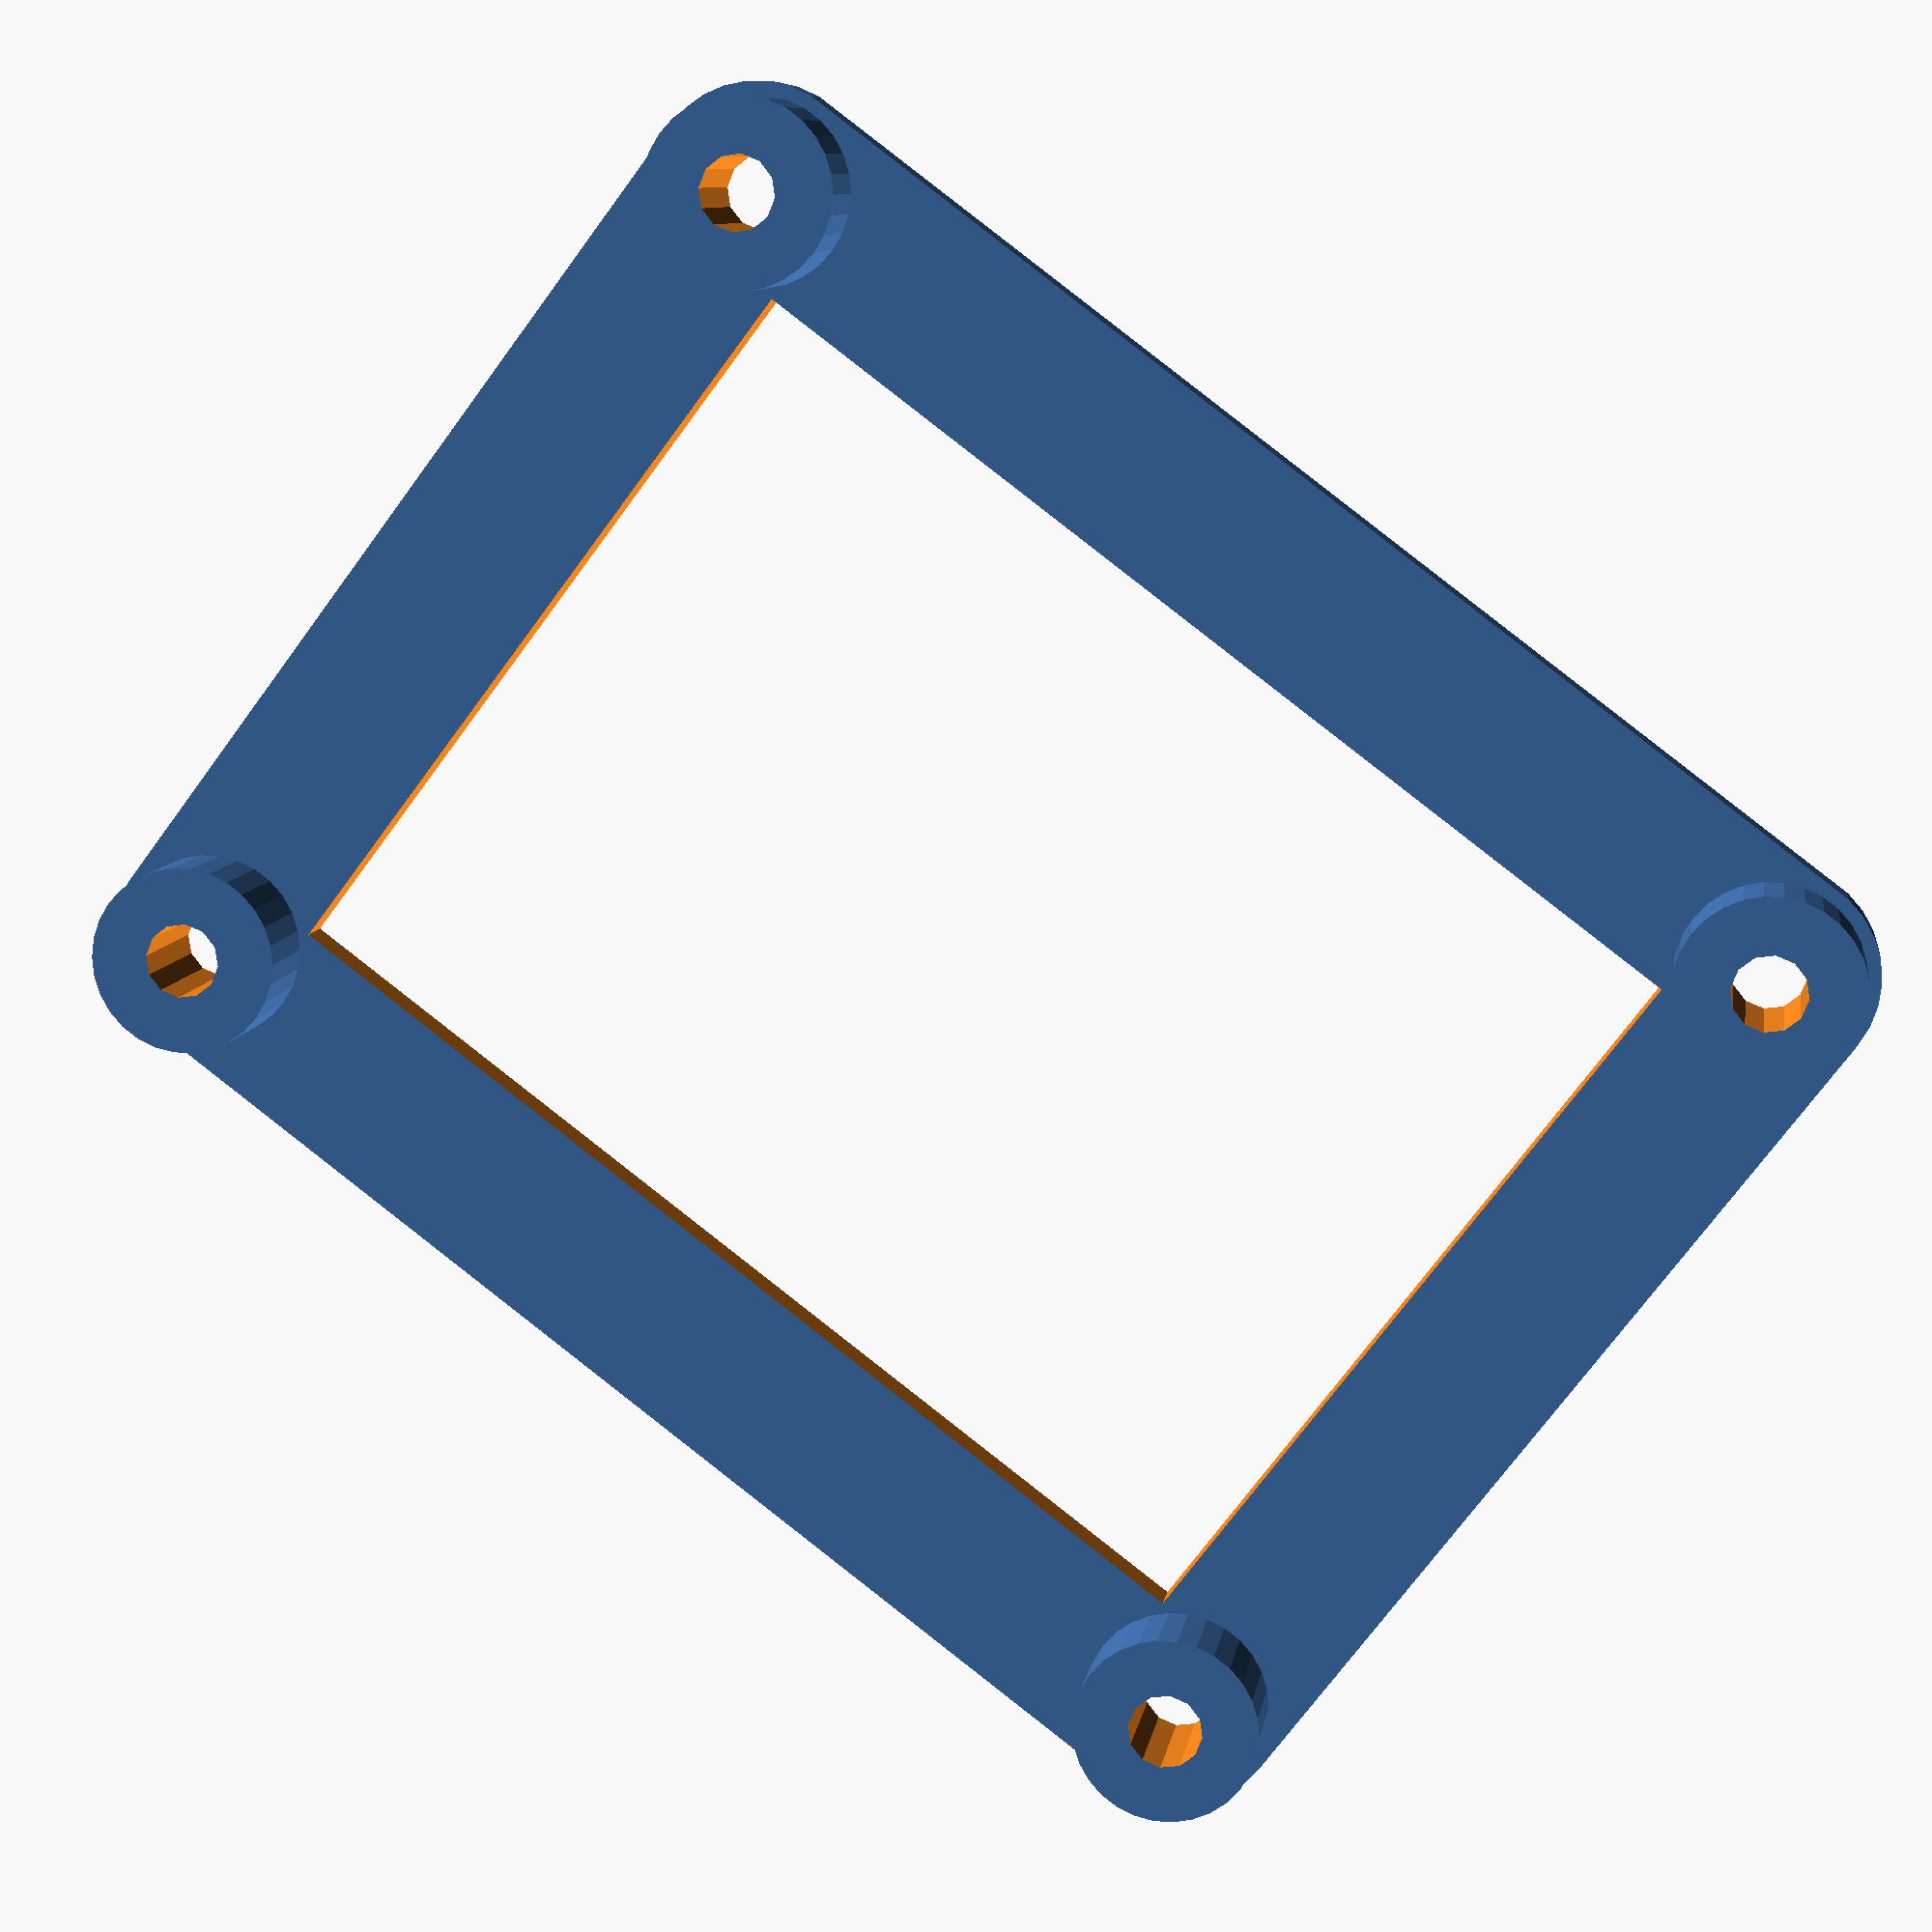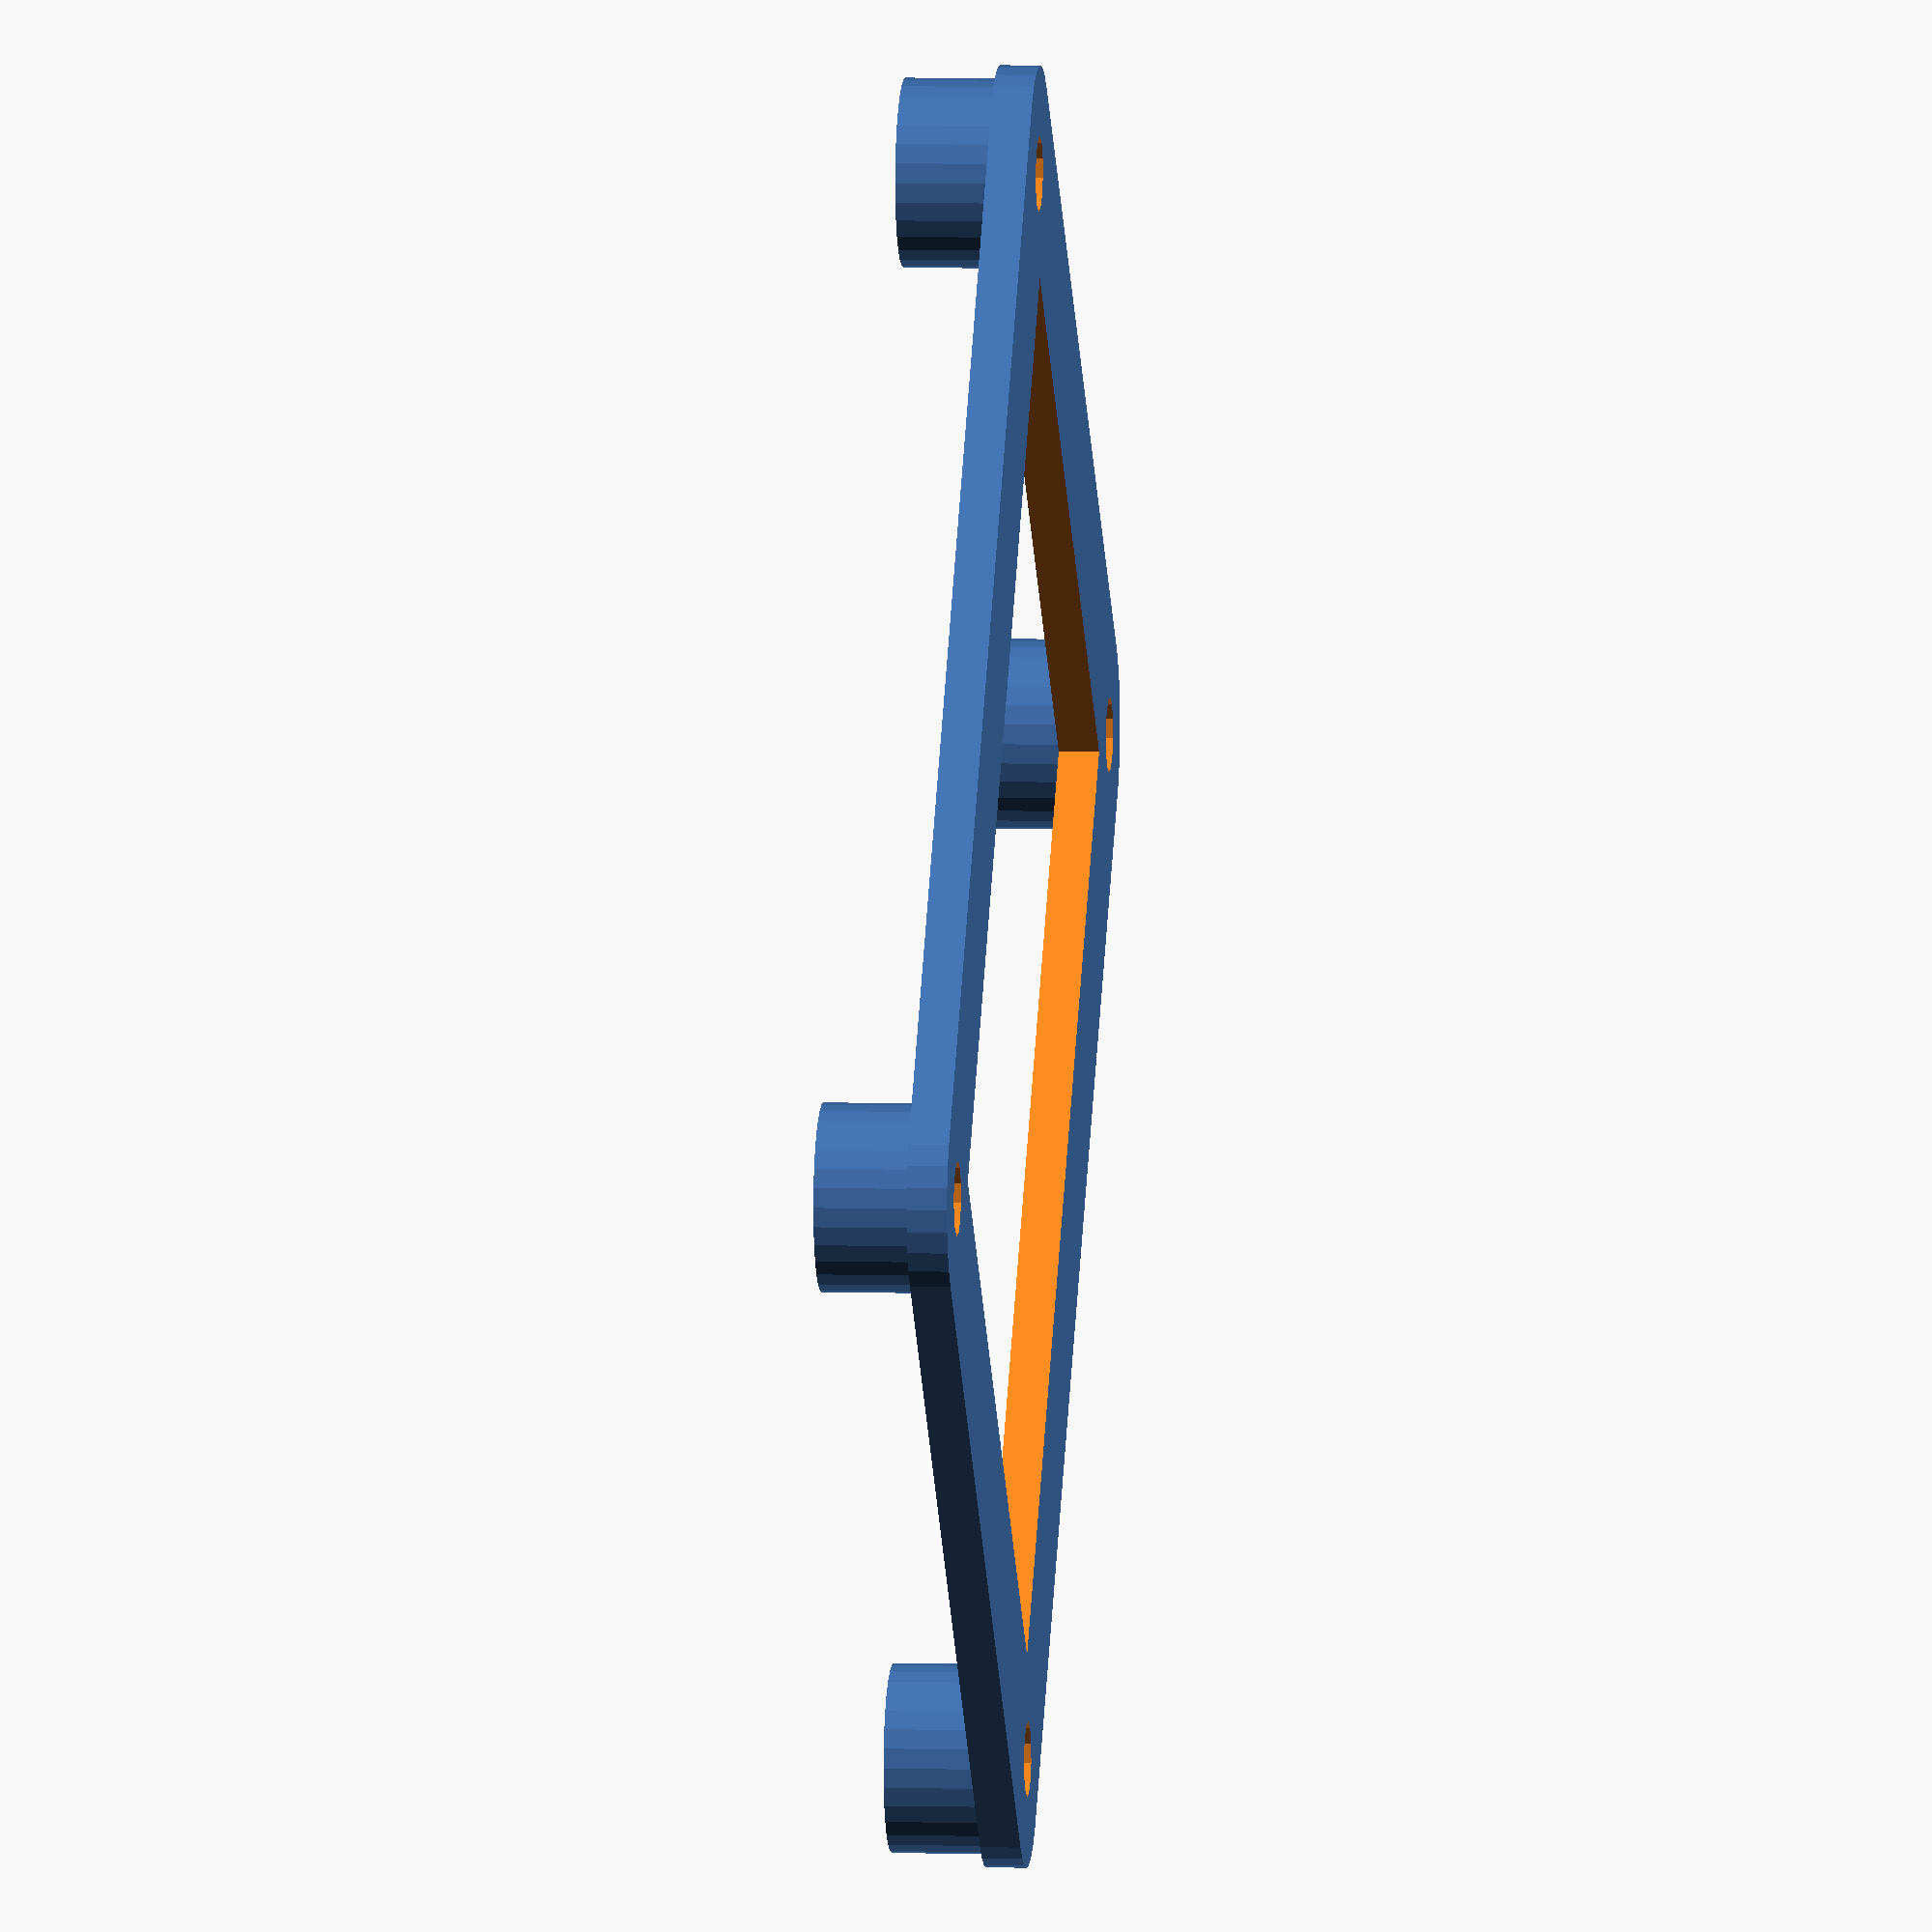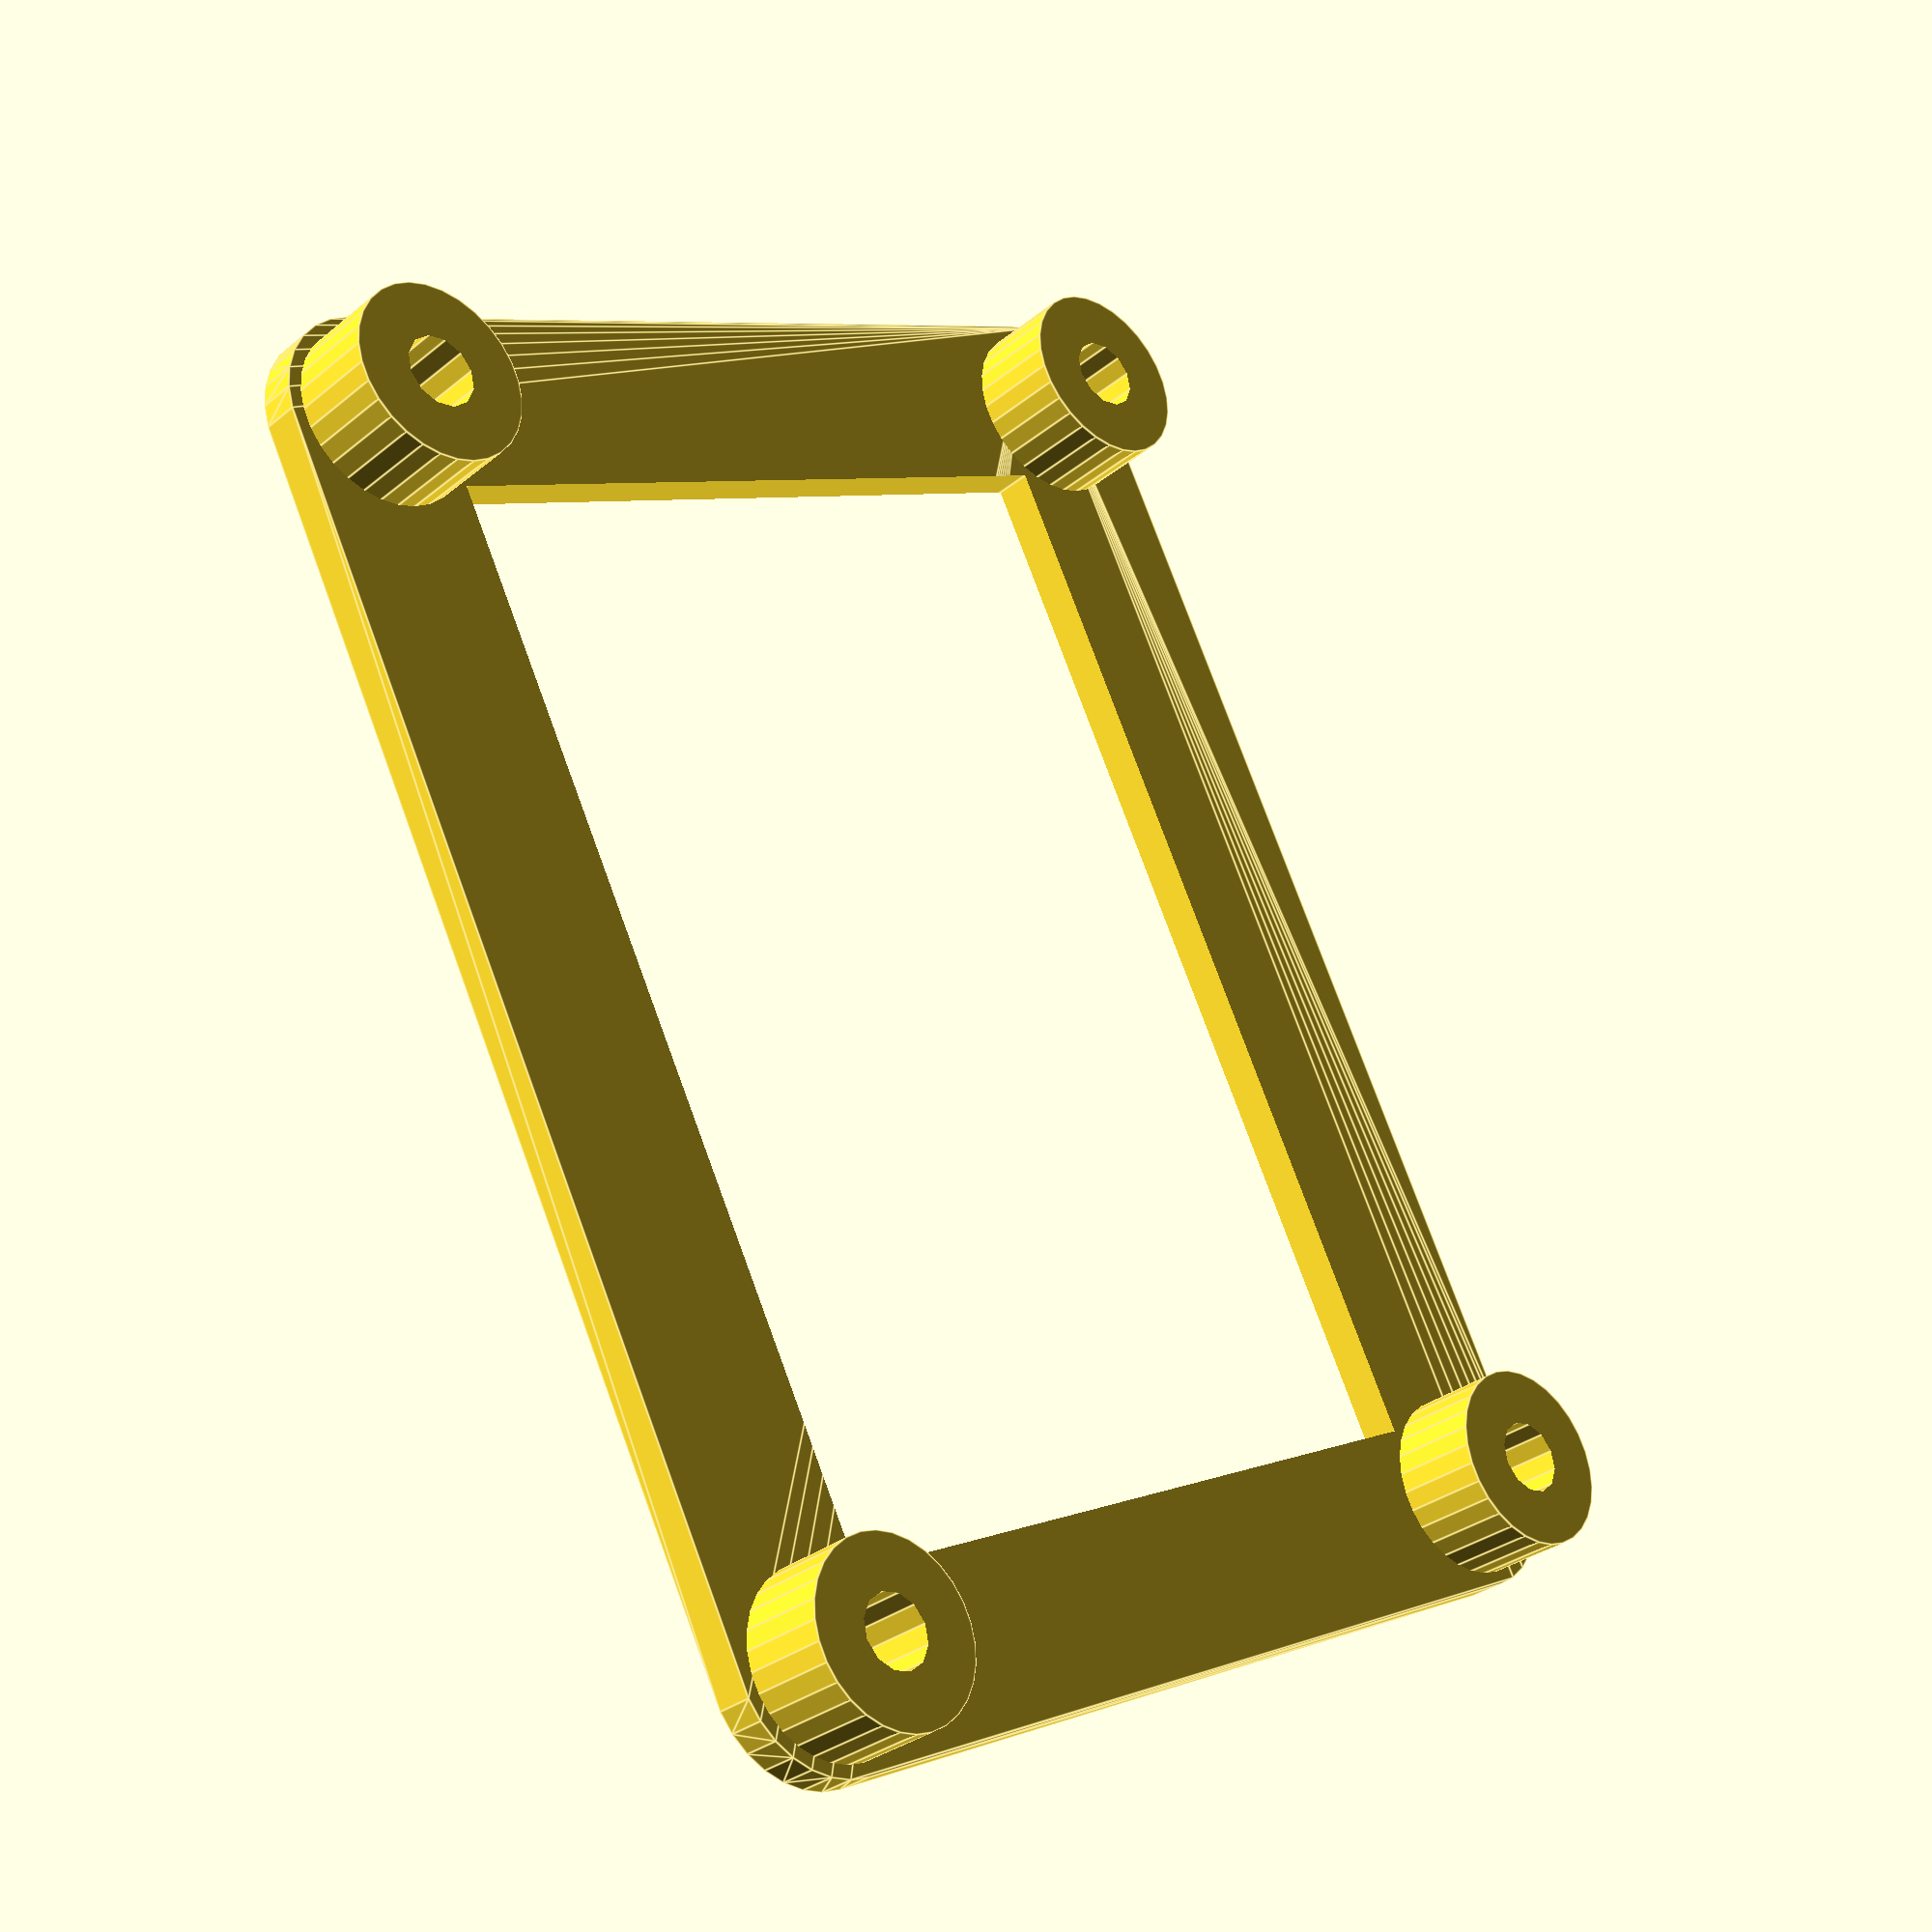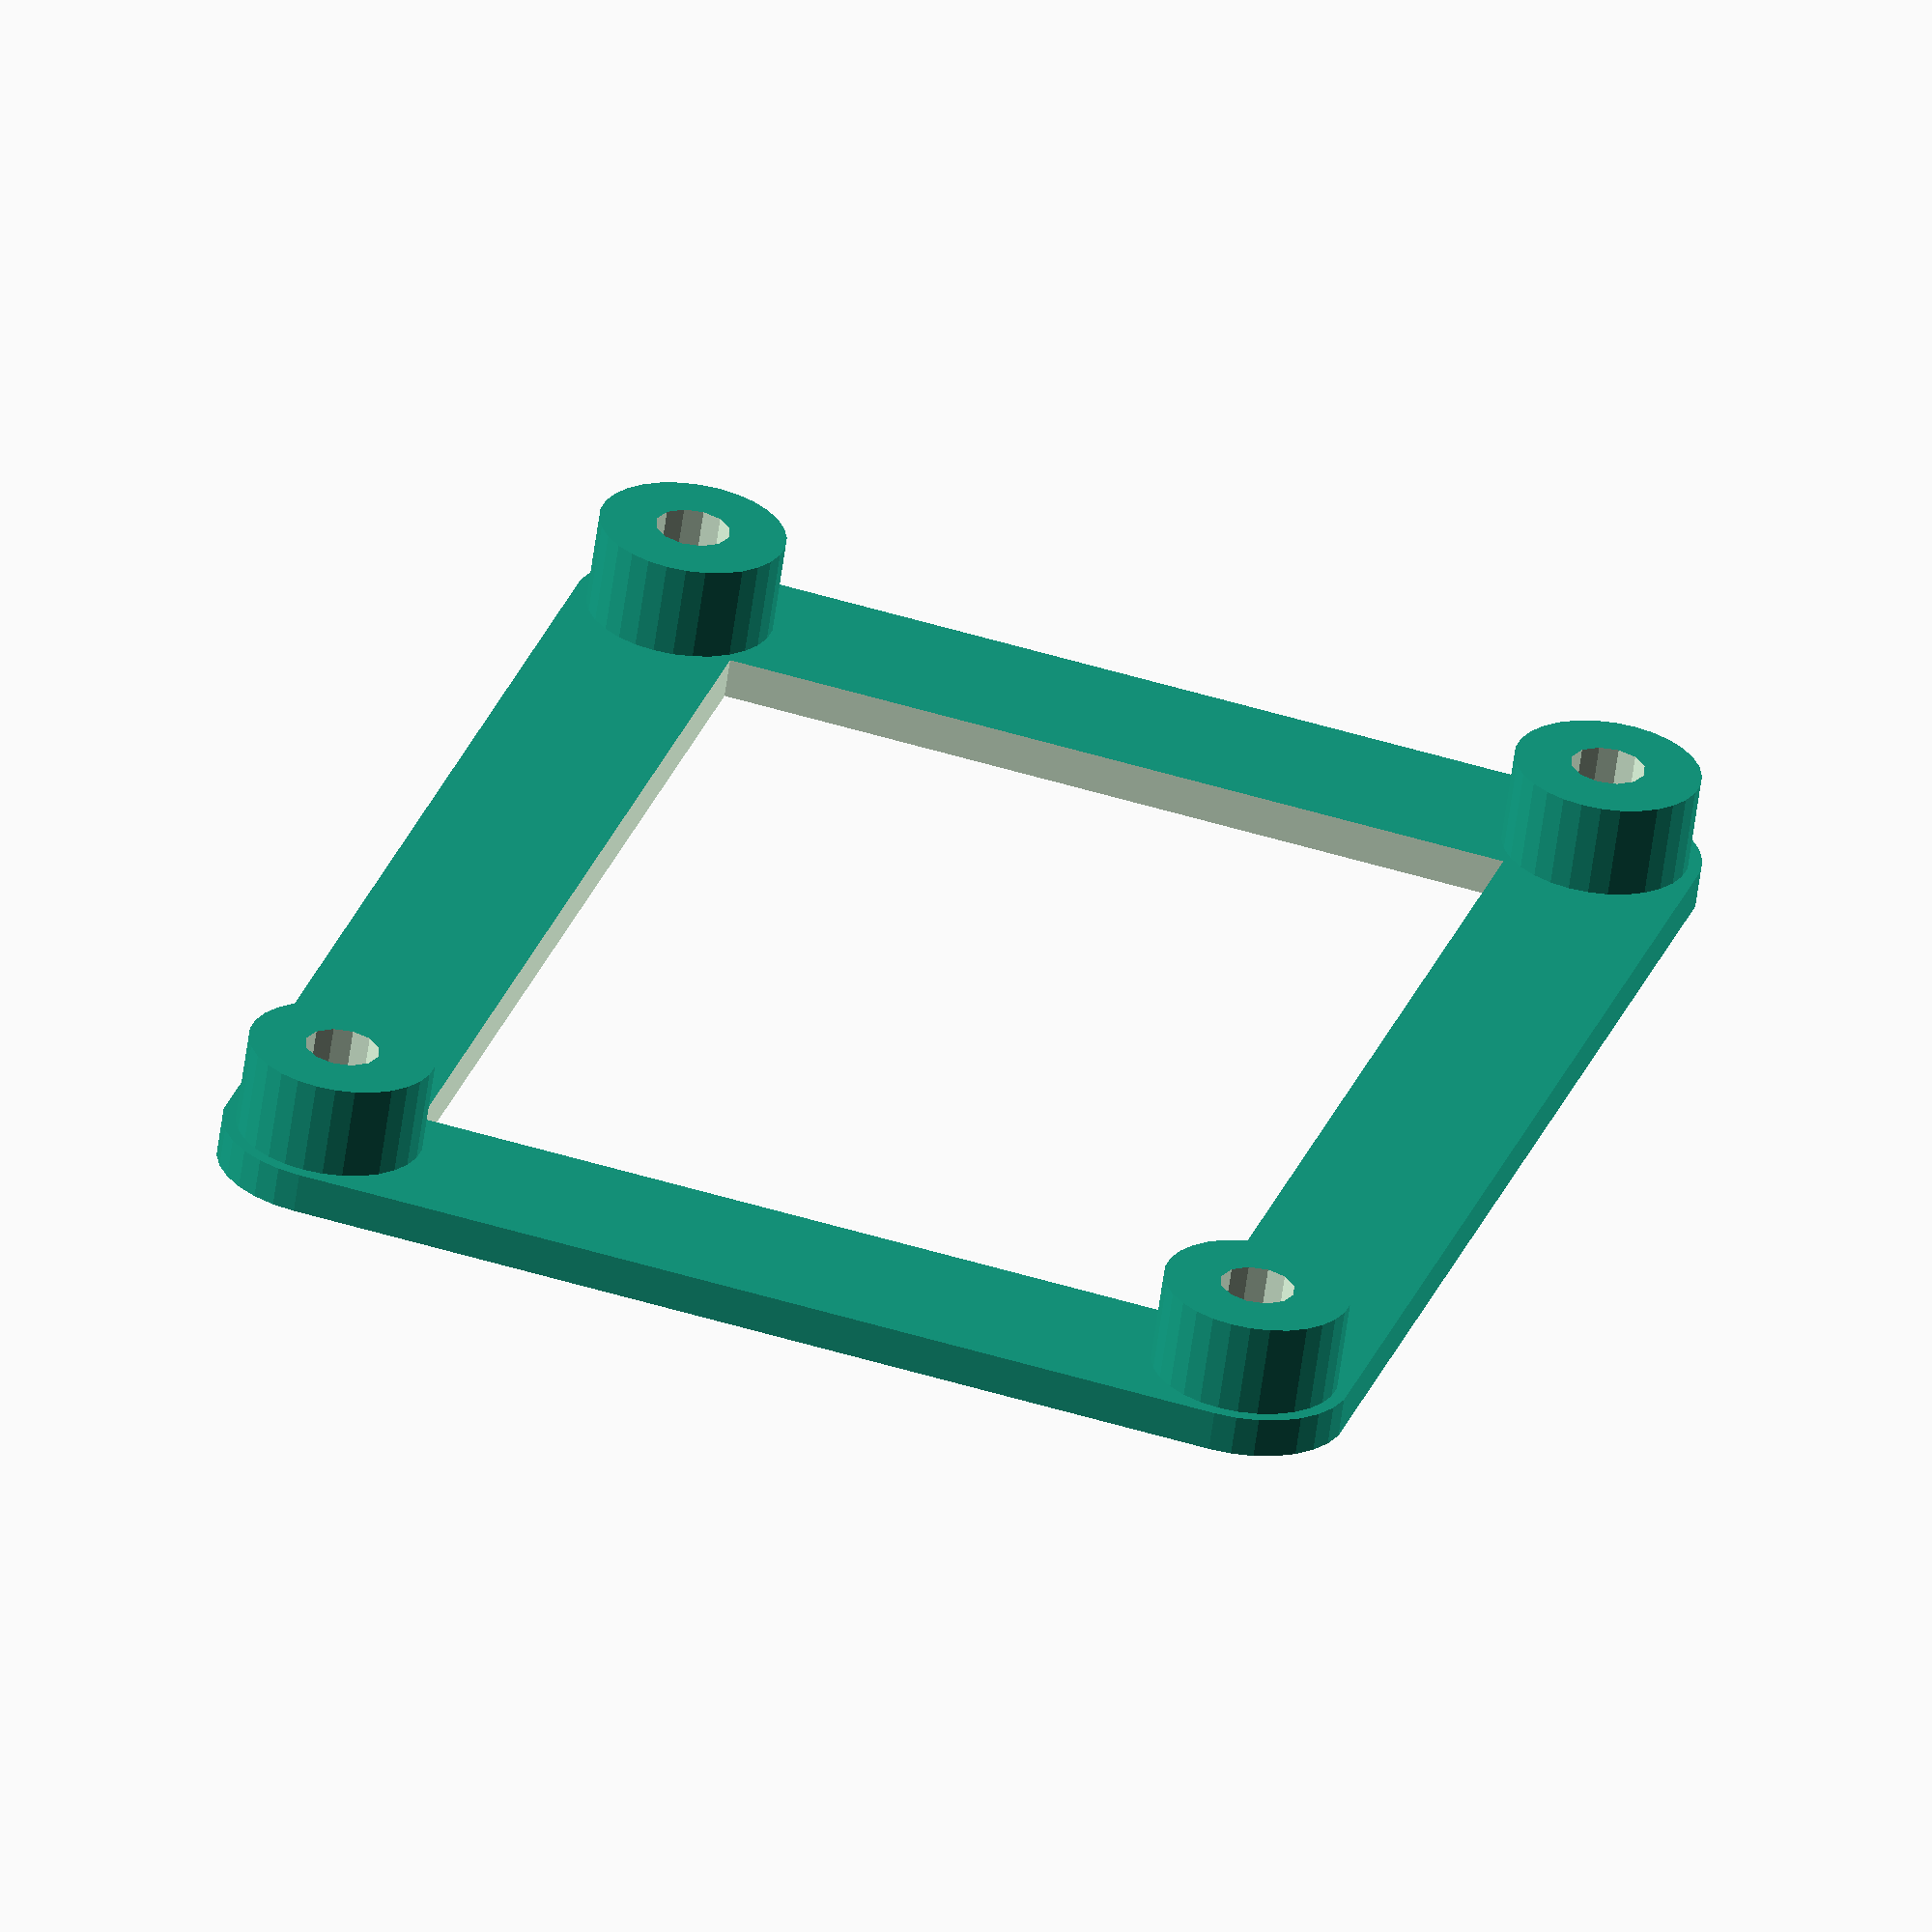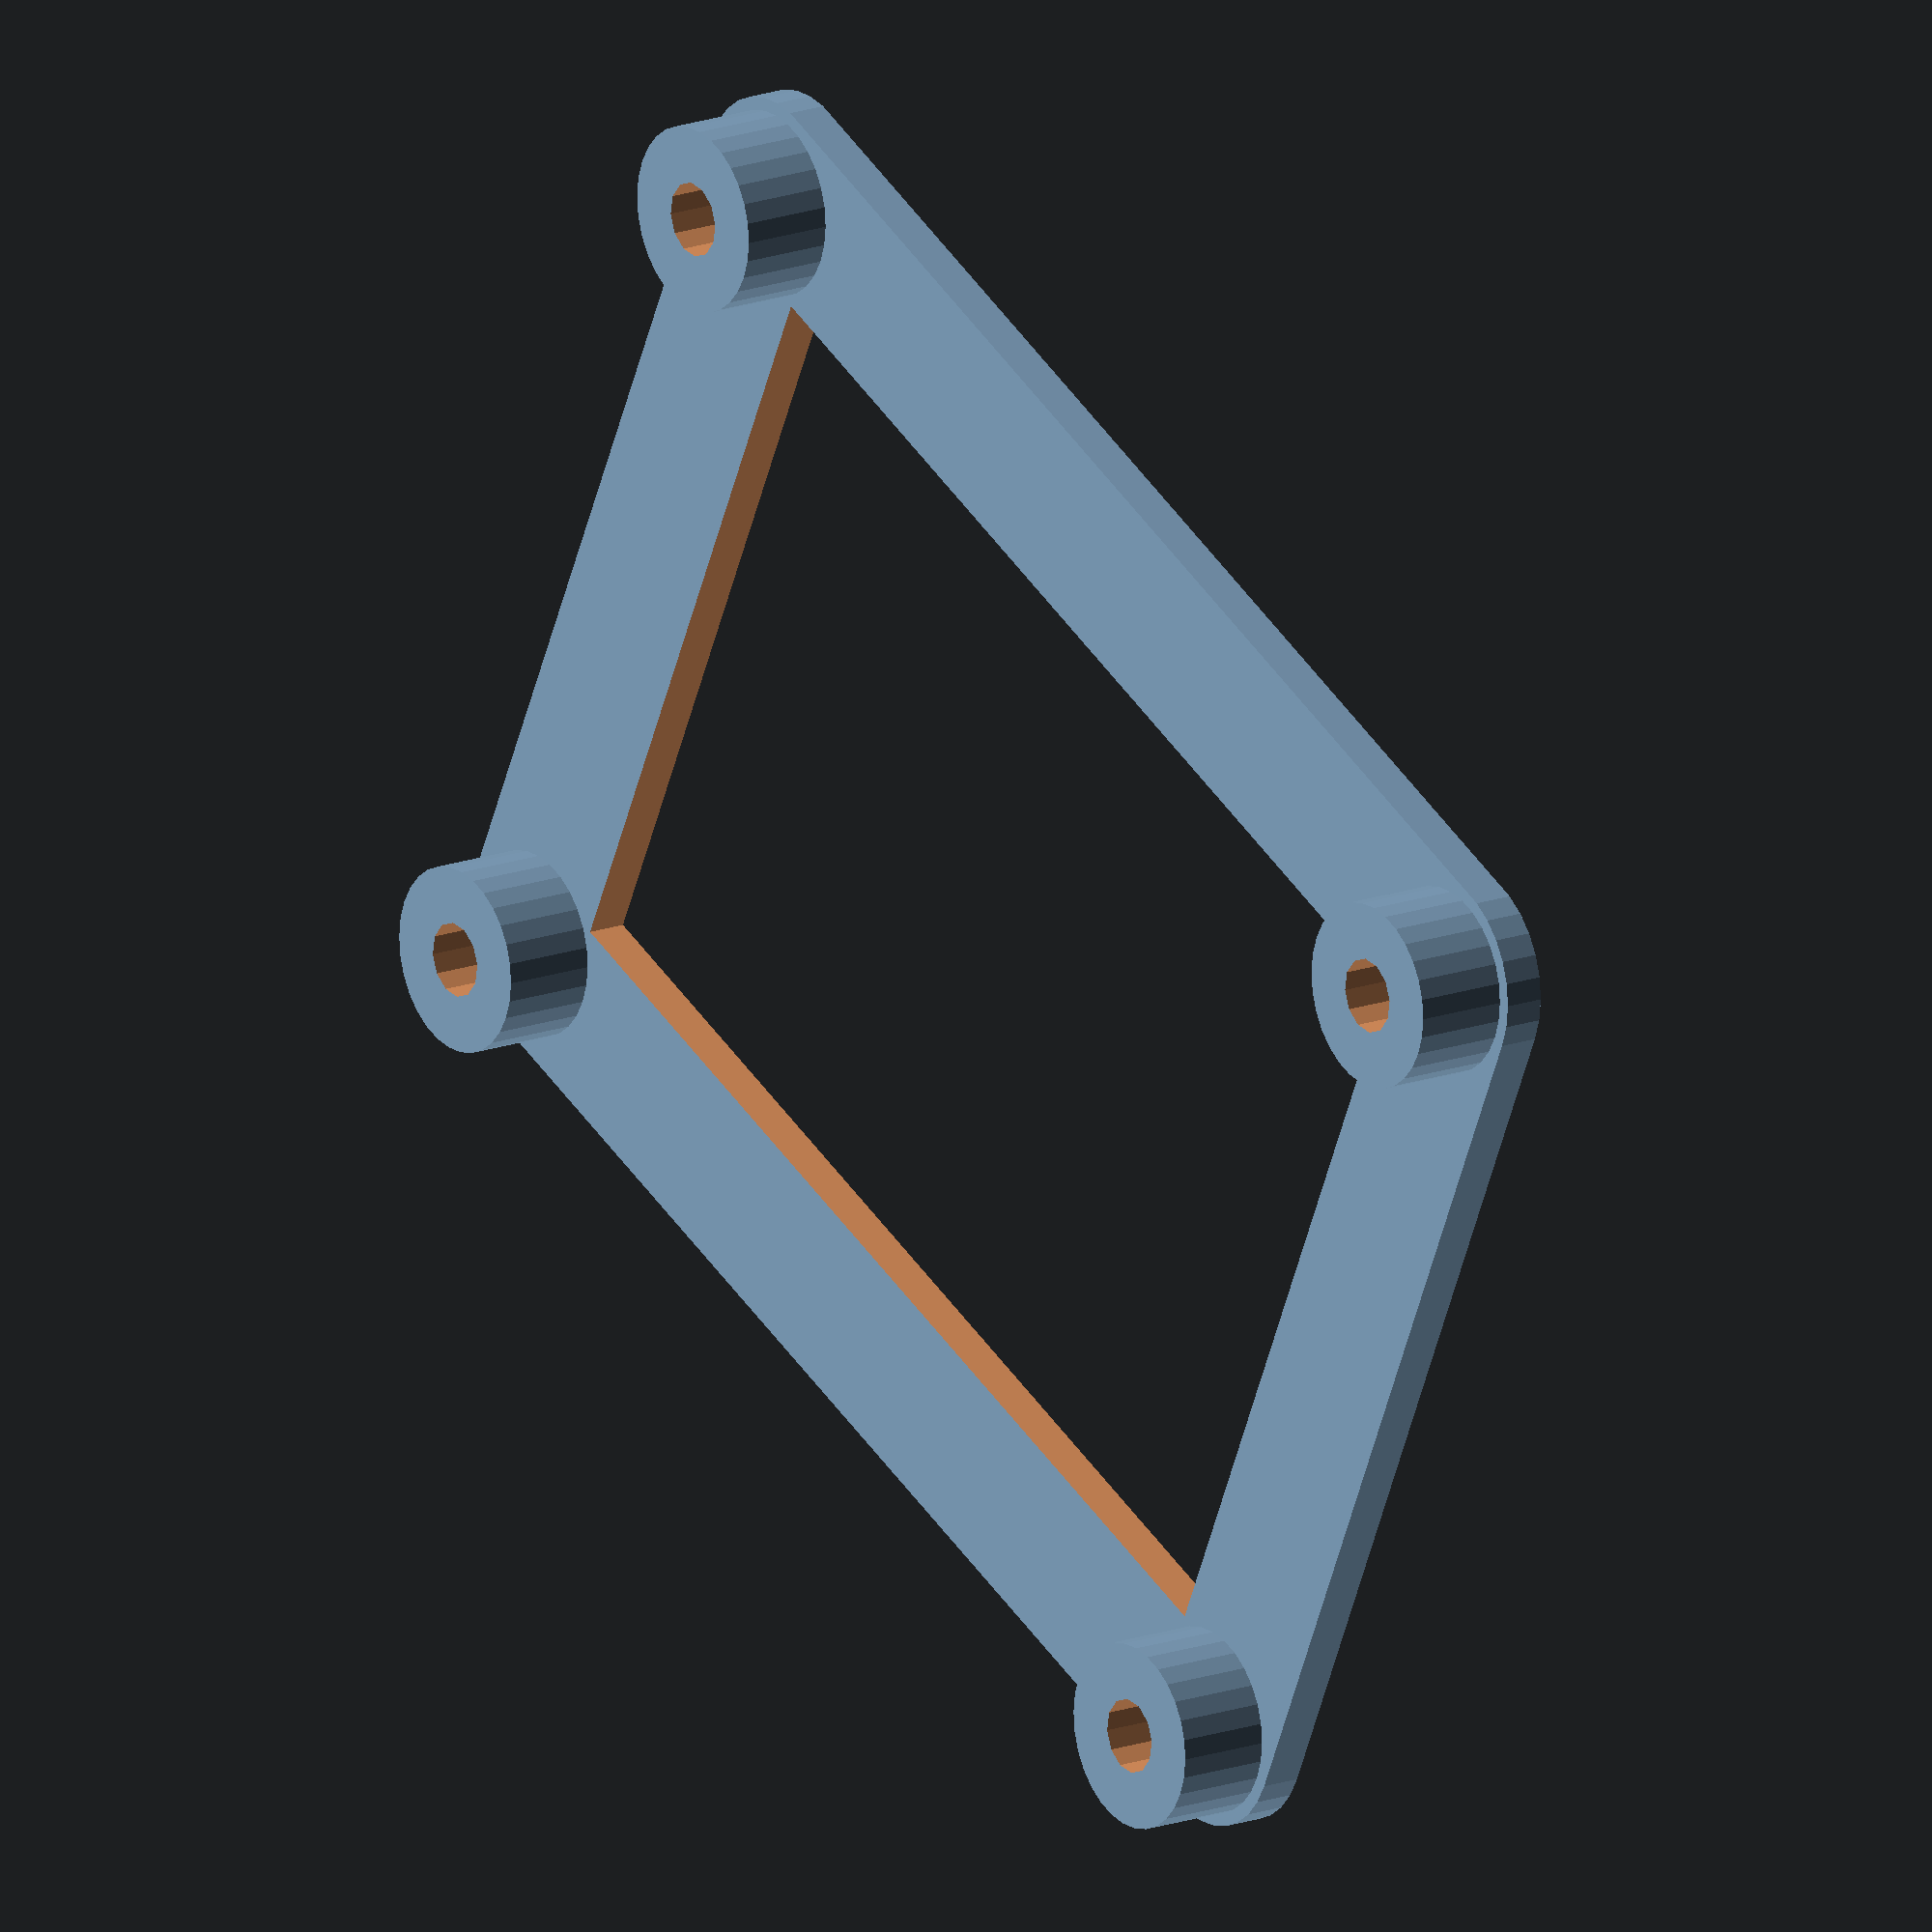
<openscad>
difference(){
union(){
minkowski(){
cube([46.5,35.5,1.5],center=true);
cylinder(d=8,h=0.000001,$fn=30);
}
translate([23.25,17.75,0])cylinder(d=7,h=4.25,$fn=30);
translate([-23.25,17.75,0])cylinder(d=7,h=4.25,$fn=30);
translate([-23.25,-17.75,0])cylinder(d=7,h=4.25,$fn=30);
translate([23.25,-17.75,0])cylinder(d=7,h=4.25,$fn=30);
}
cube([41,30,2.5],center=true);
translate([23.25,17.75,-1])cylinder(d=2.8,h=7,$fn=12);
translate([-23.25,17.75,-1])cylinder(d=2.8,h=7,$fn=12);
translate([-23.25,-17.75,-1])cylinder(d=2.8,h=7,$fn=12);
translate([23.25,-17.75,-1])cylinder(d=2.8,h=7,$fn=12);
}

</openscad>
<views>
elev=350.5 azim=217.0 roll=9.2 proj=p view=solid
elev=173.9 azim=228.3 roll=84.4 proj=o view=solid
elev=211.2 azim=242.9 roll=221.0 proj=p view=edges
elev=242.3 azim=106.3 roll=187.9 proj=o view=wireframe
elev=343.0 azim=24.8 roll=53.9 proj=o view=solid
</views>
